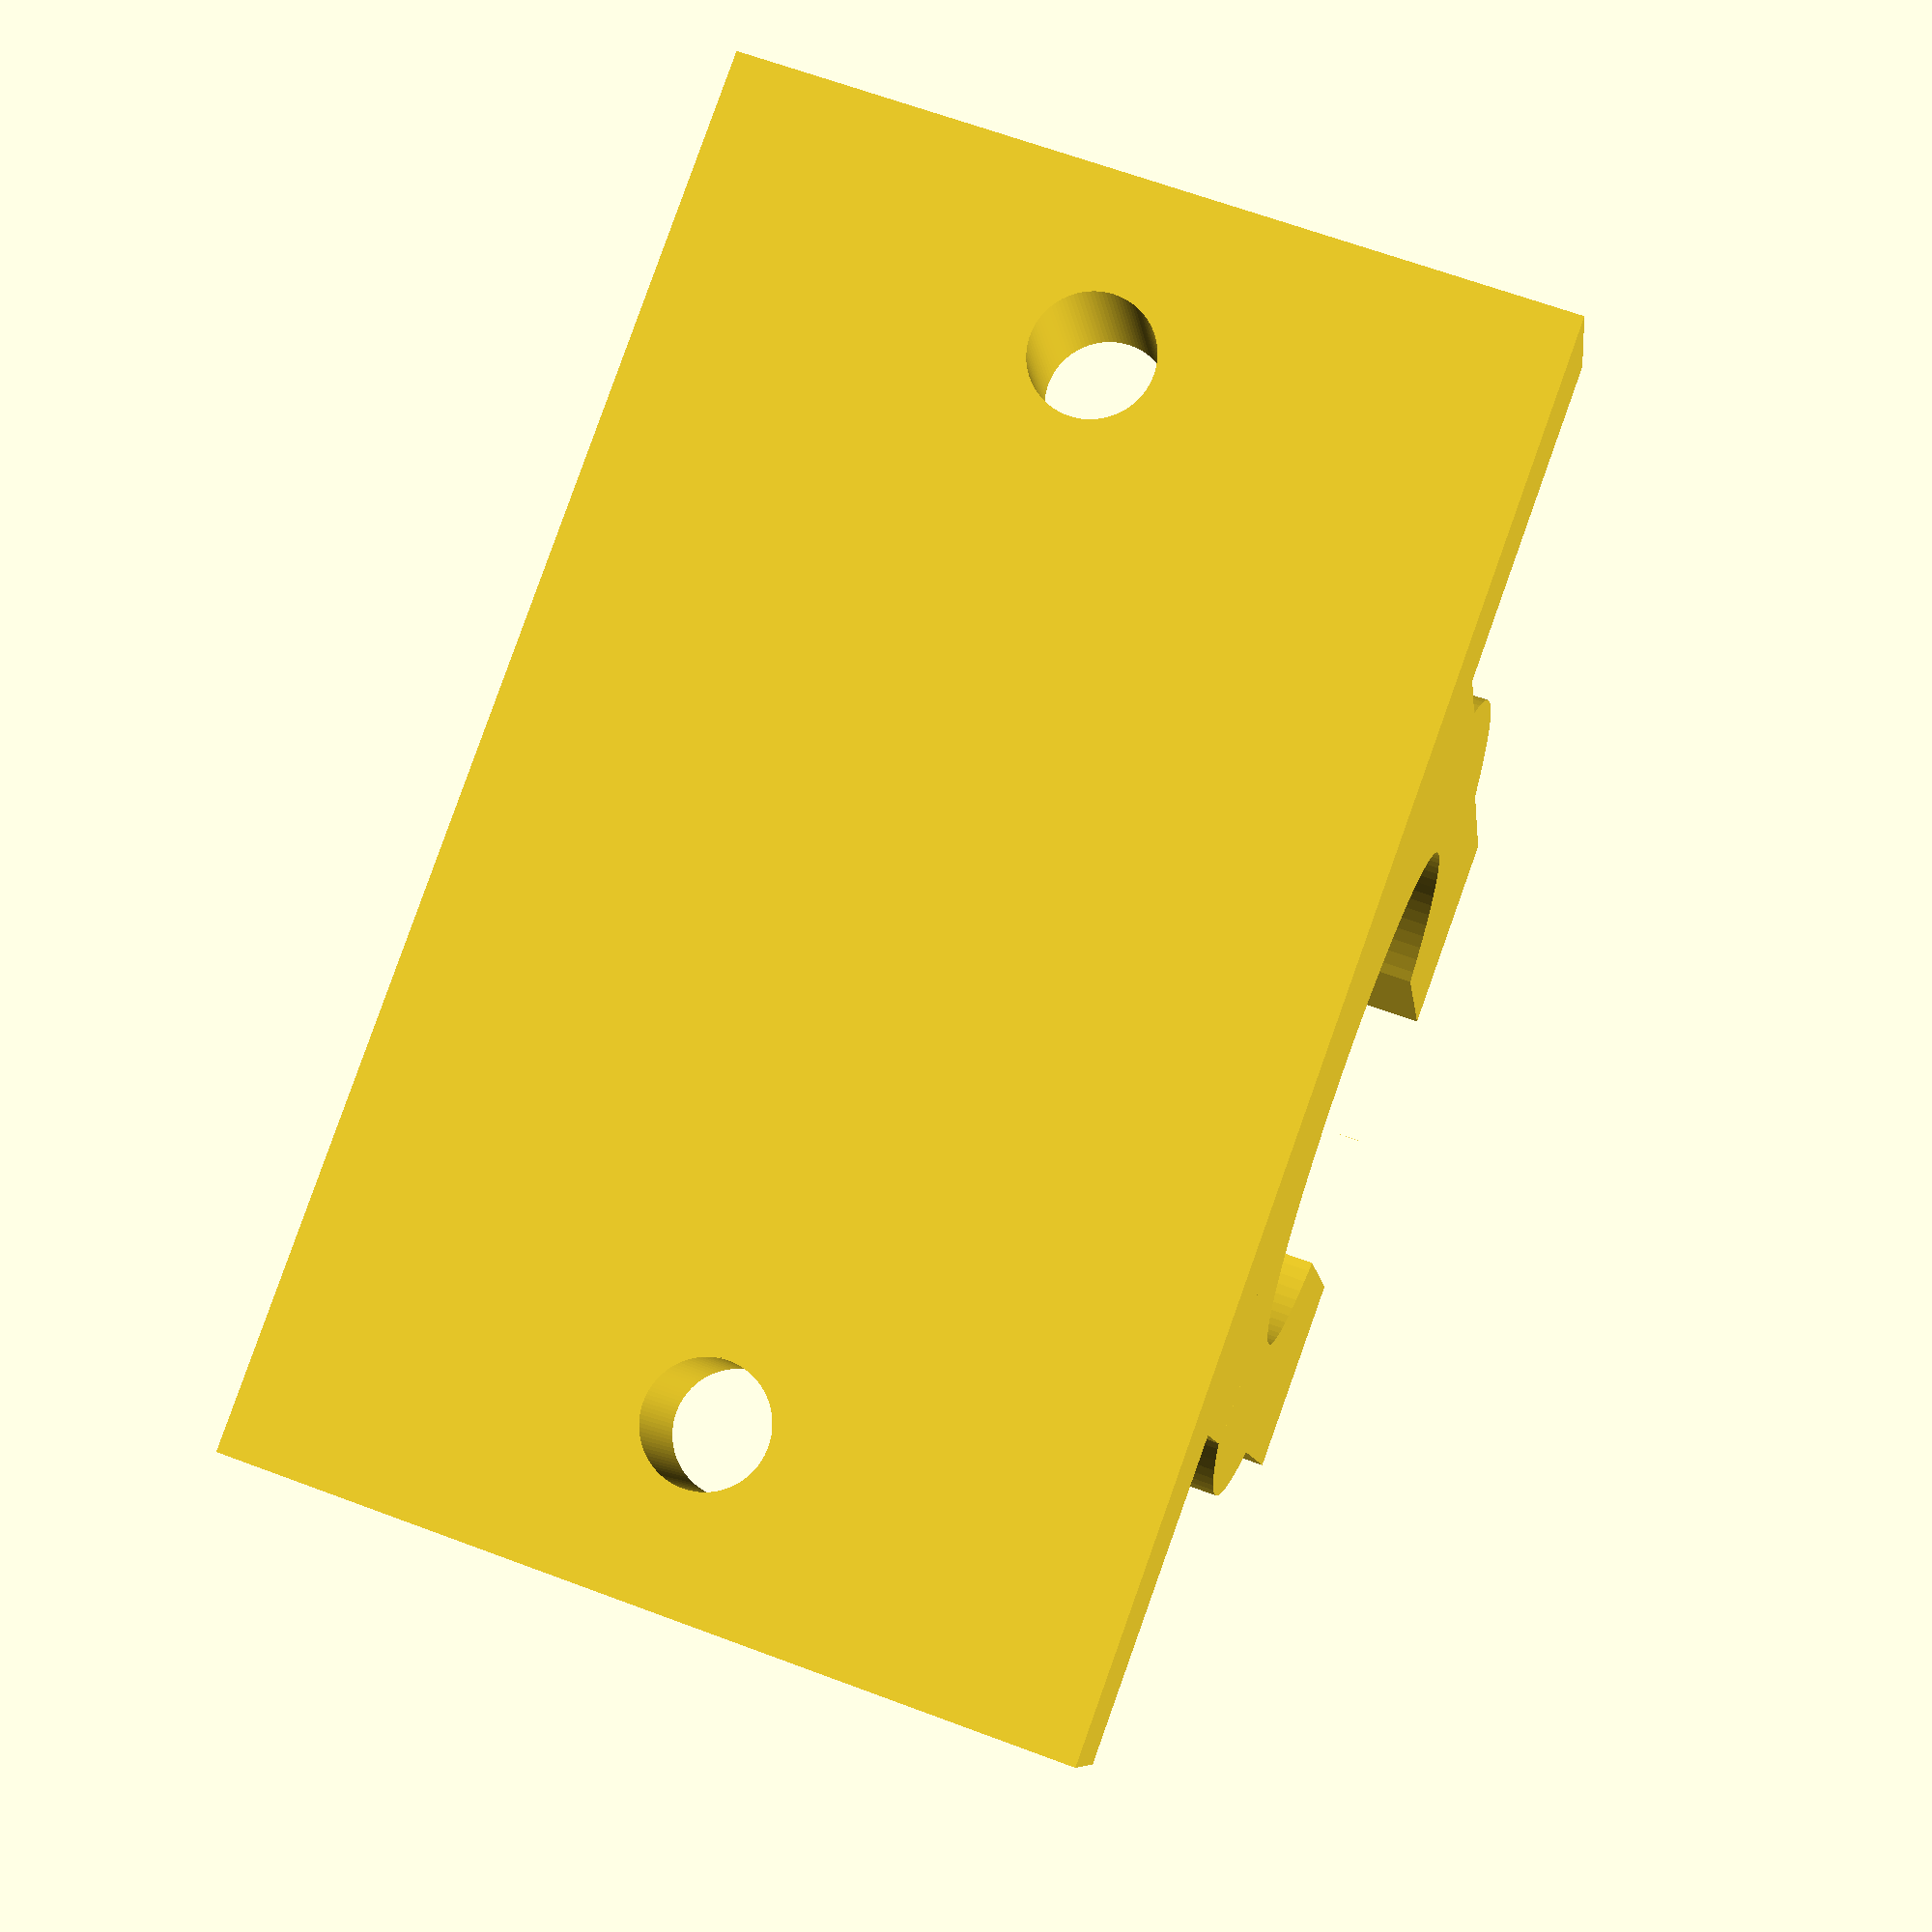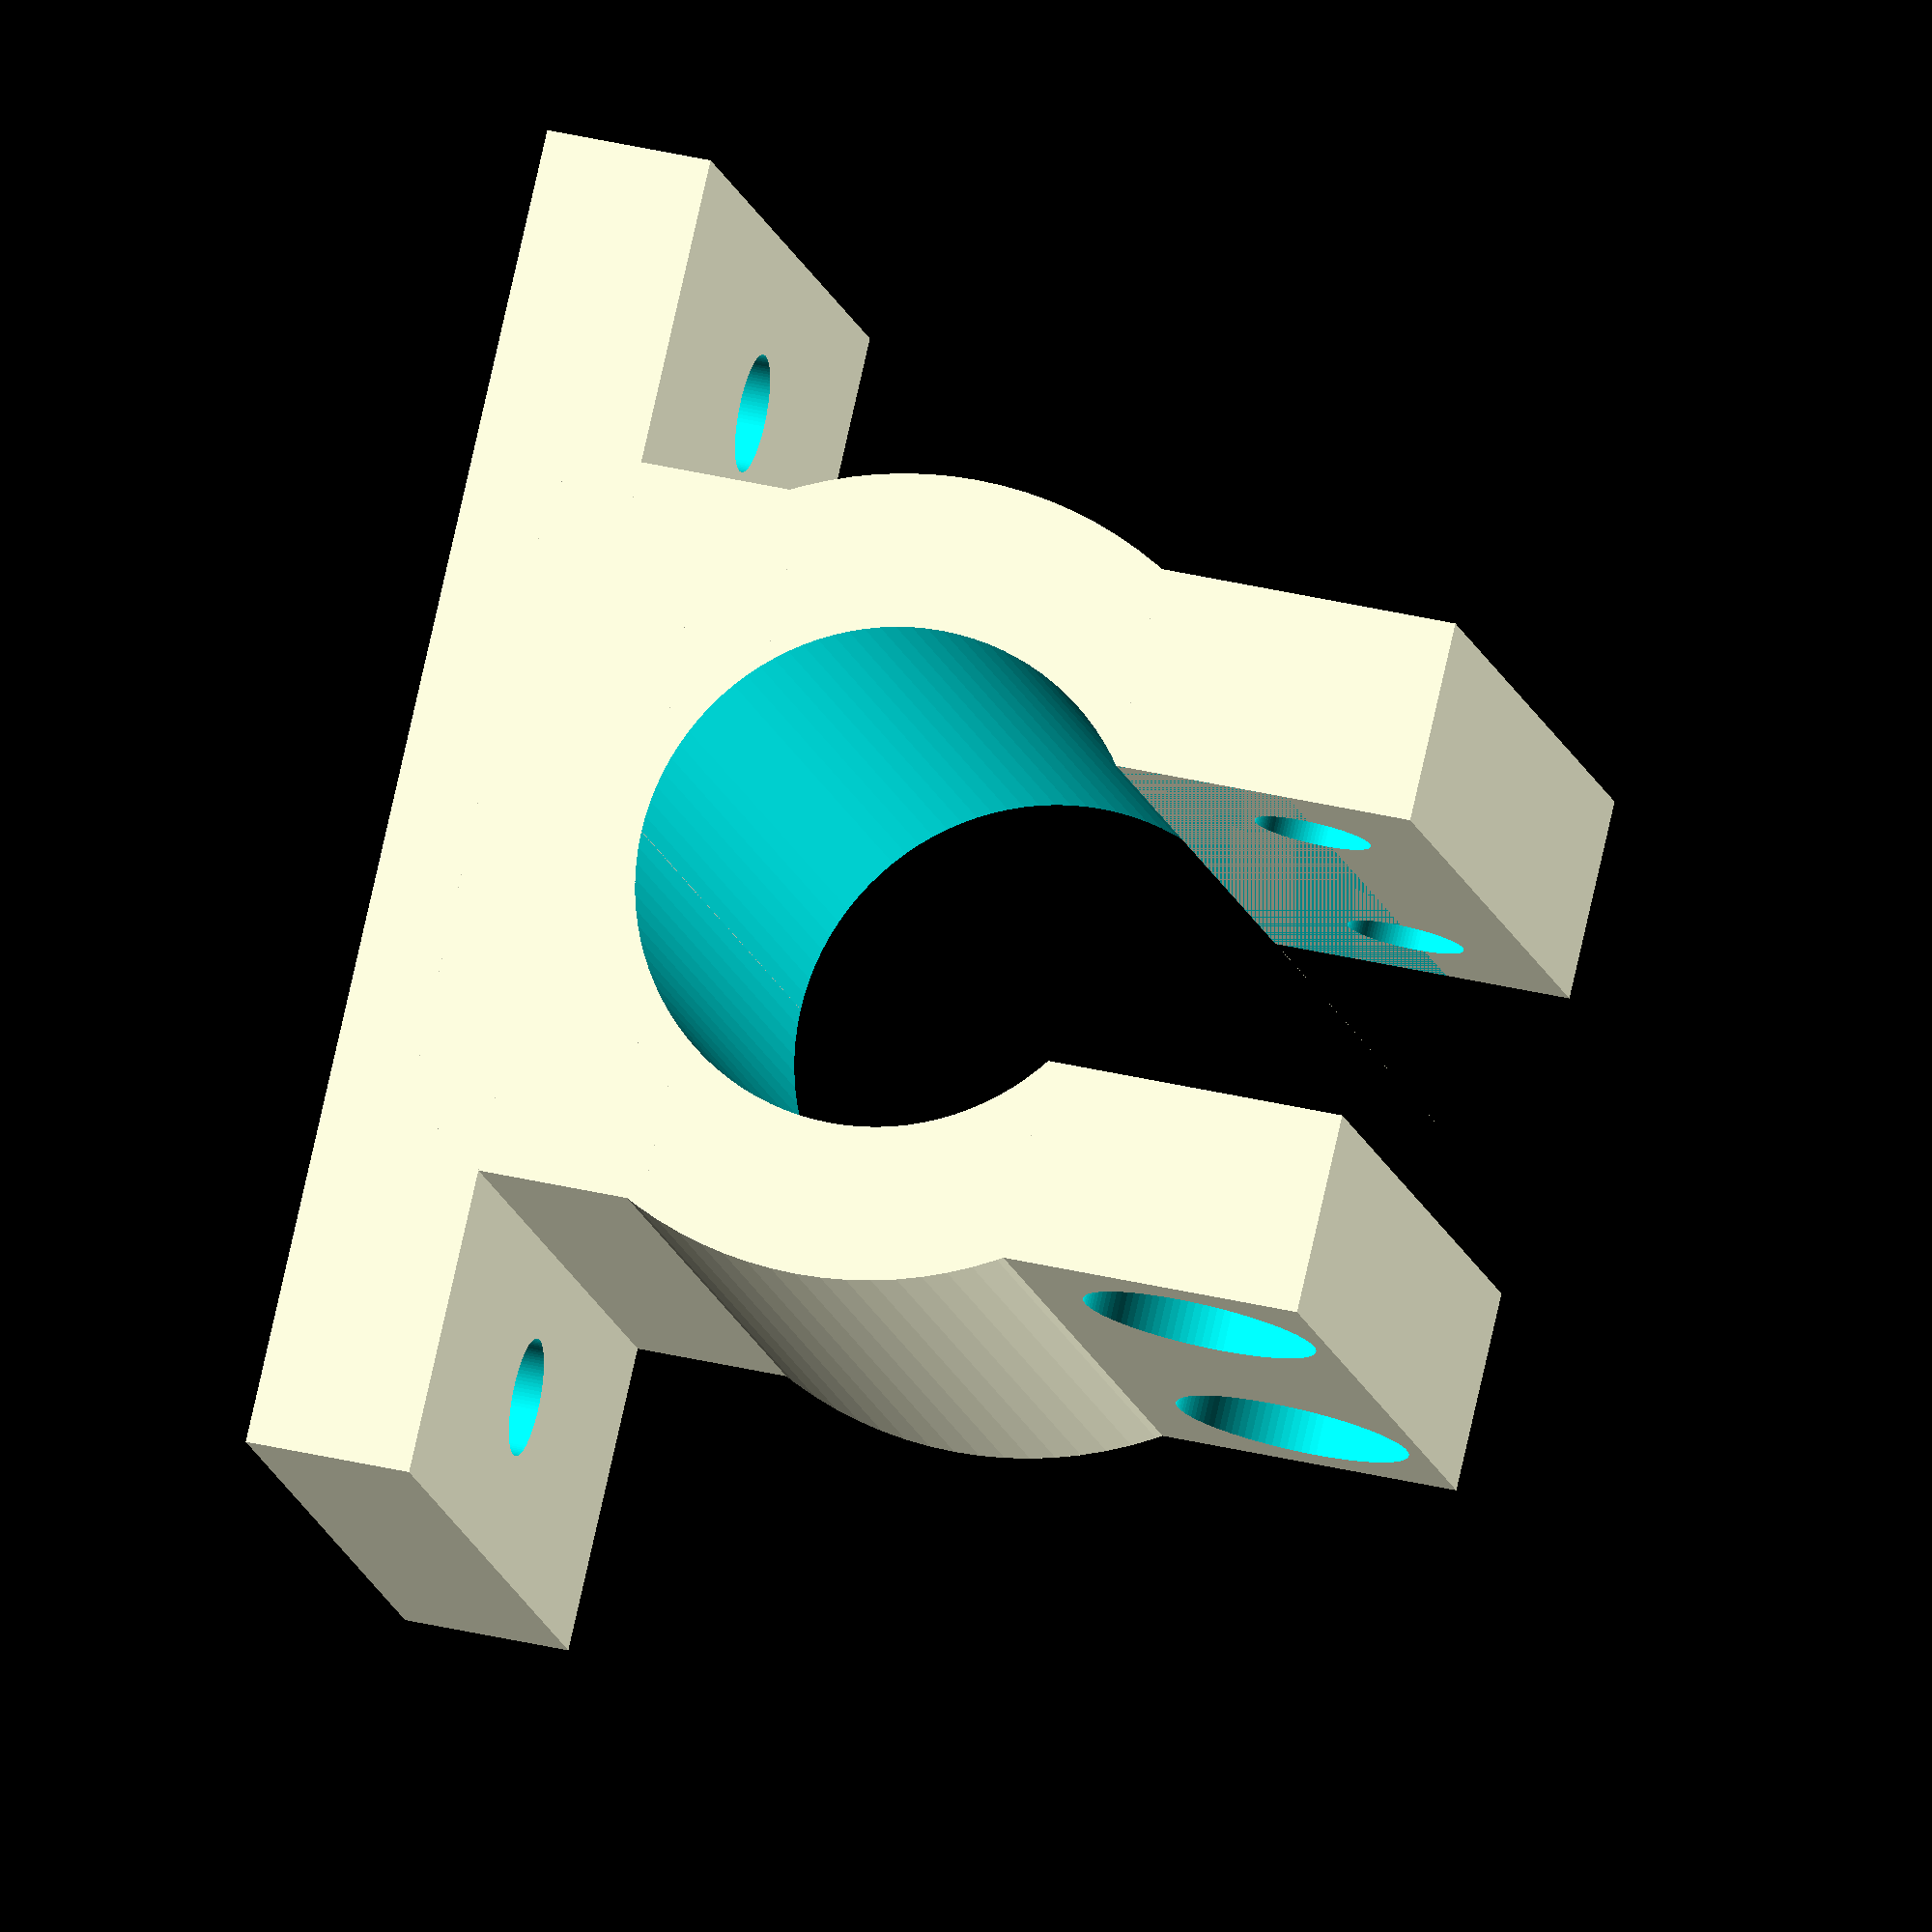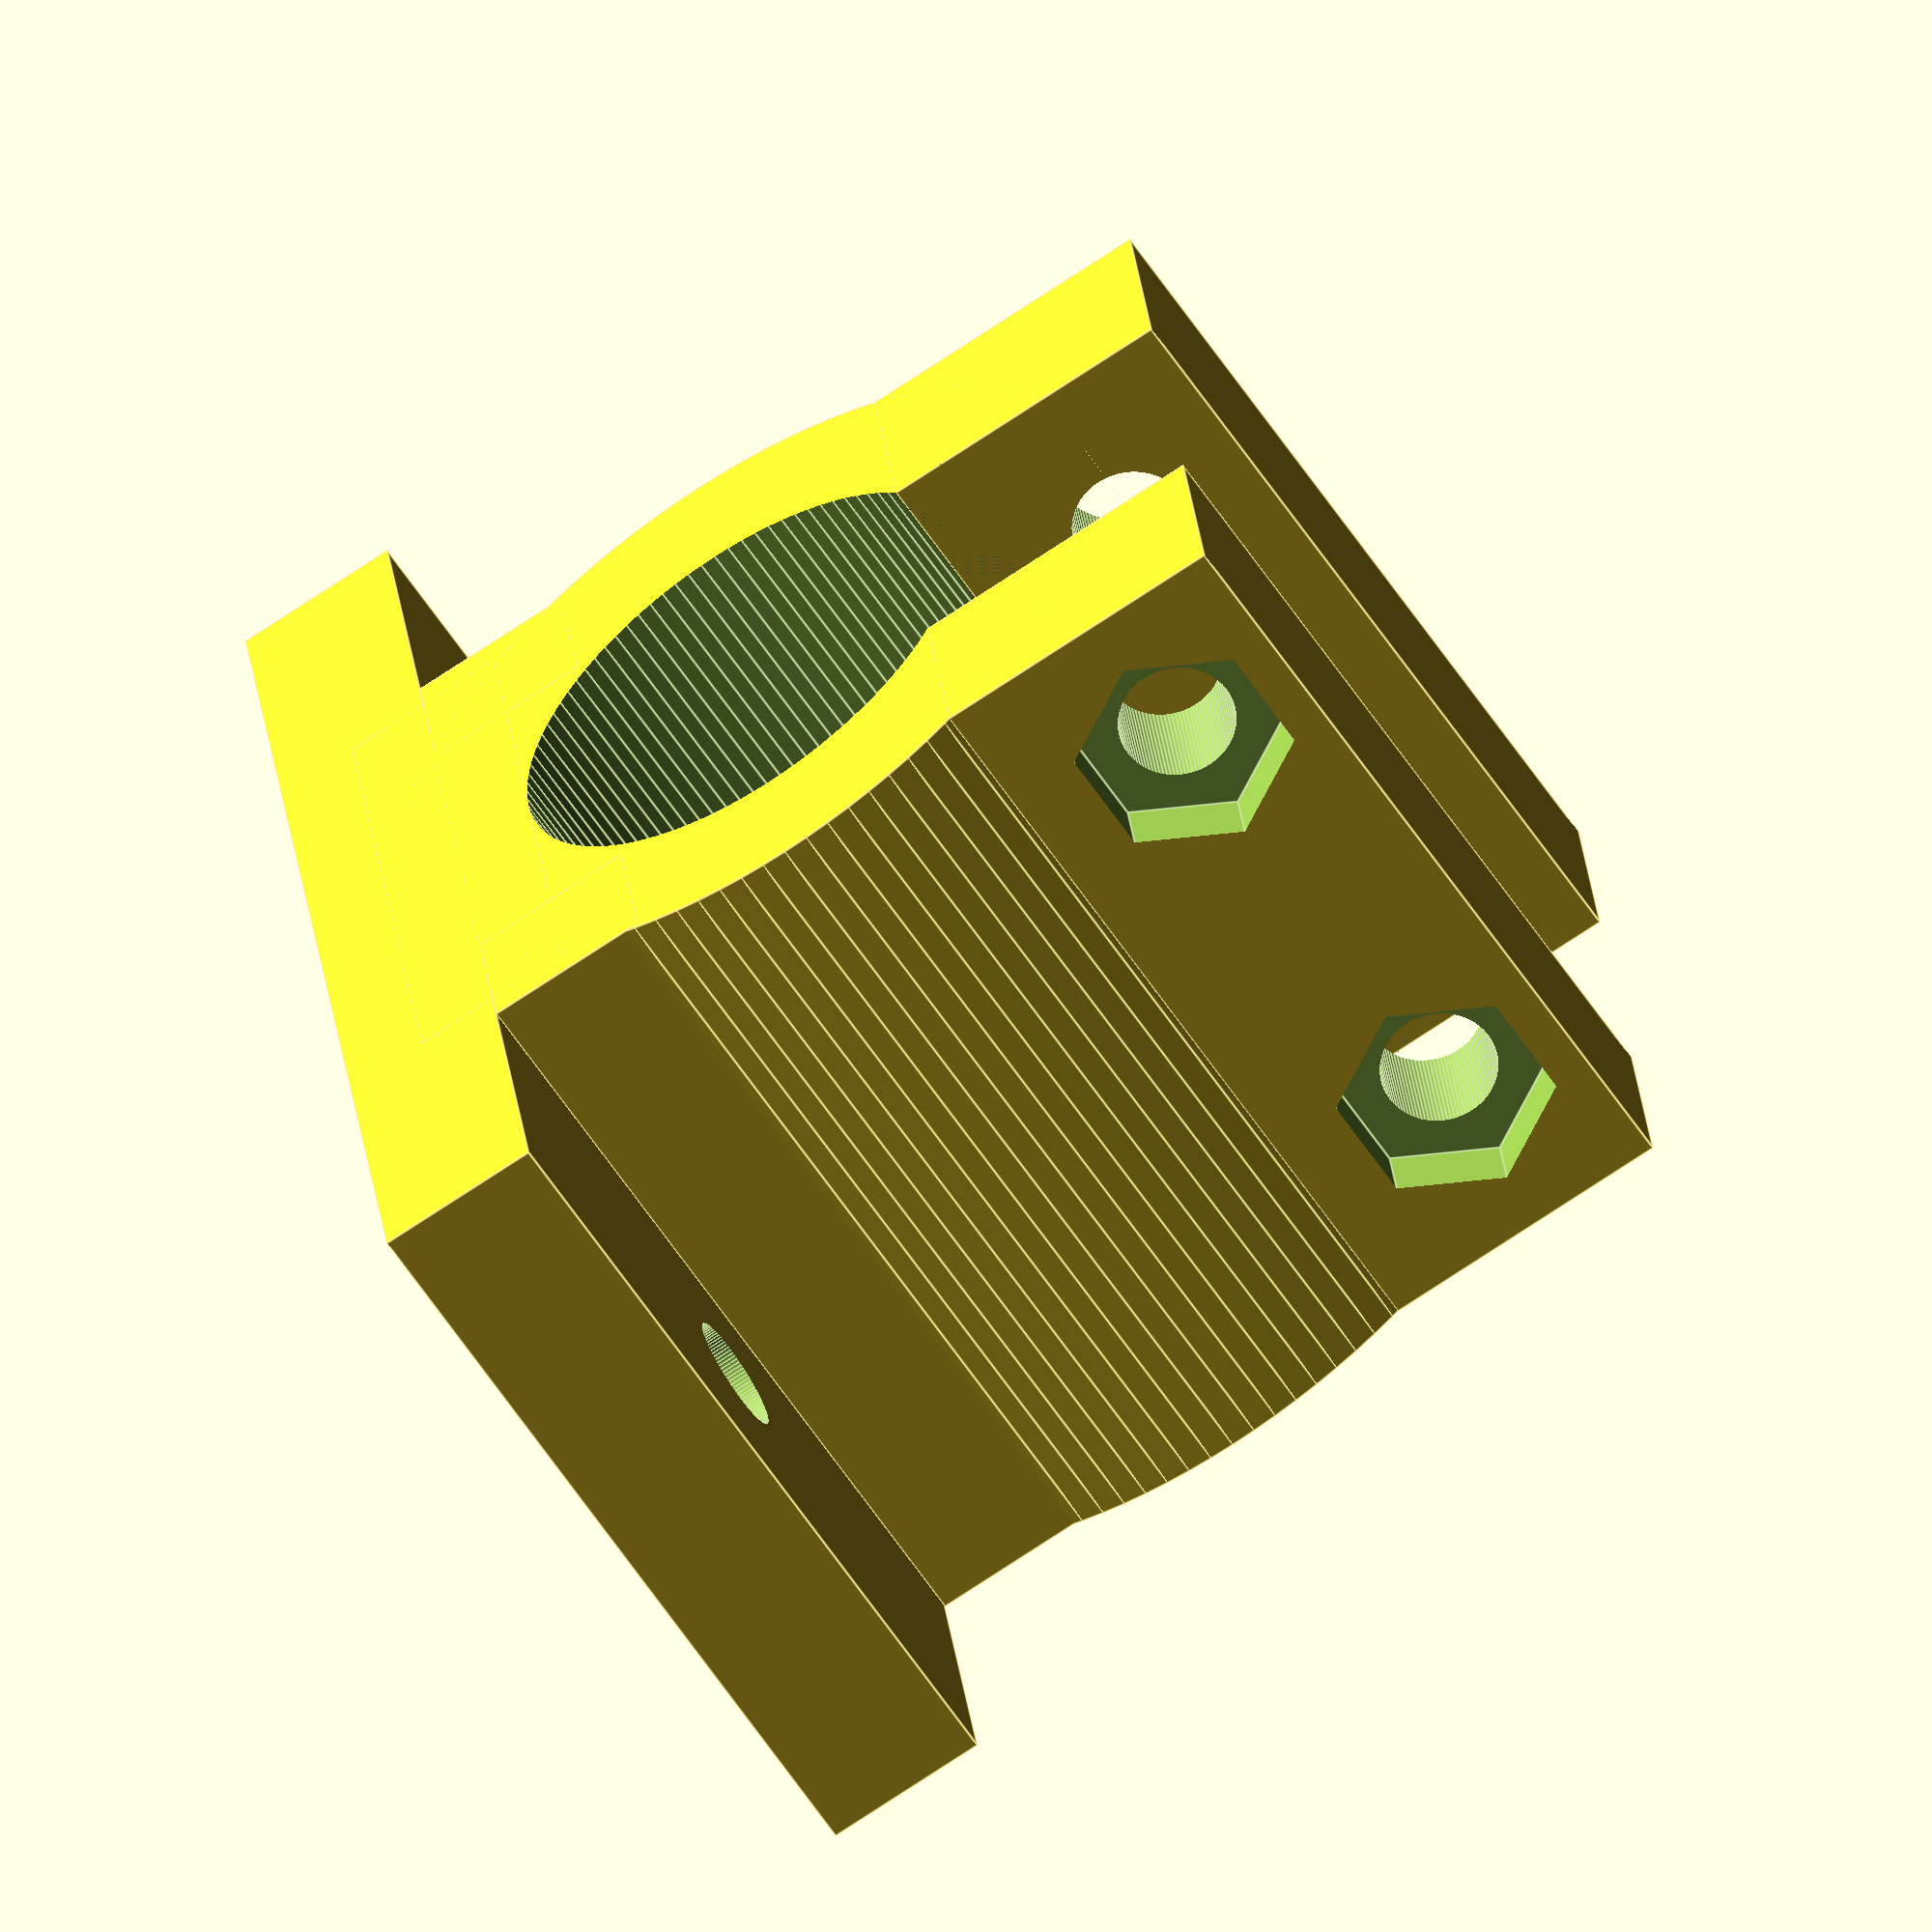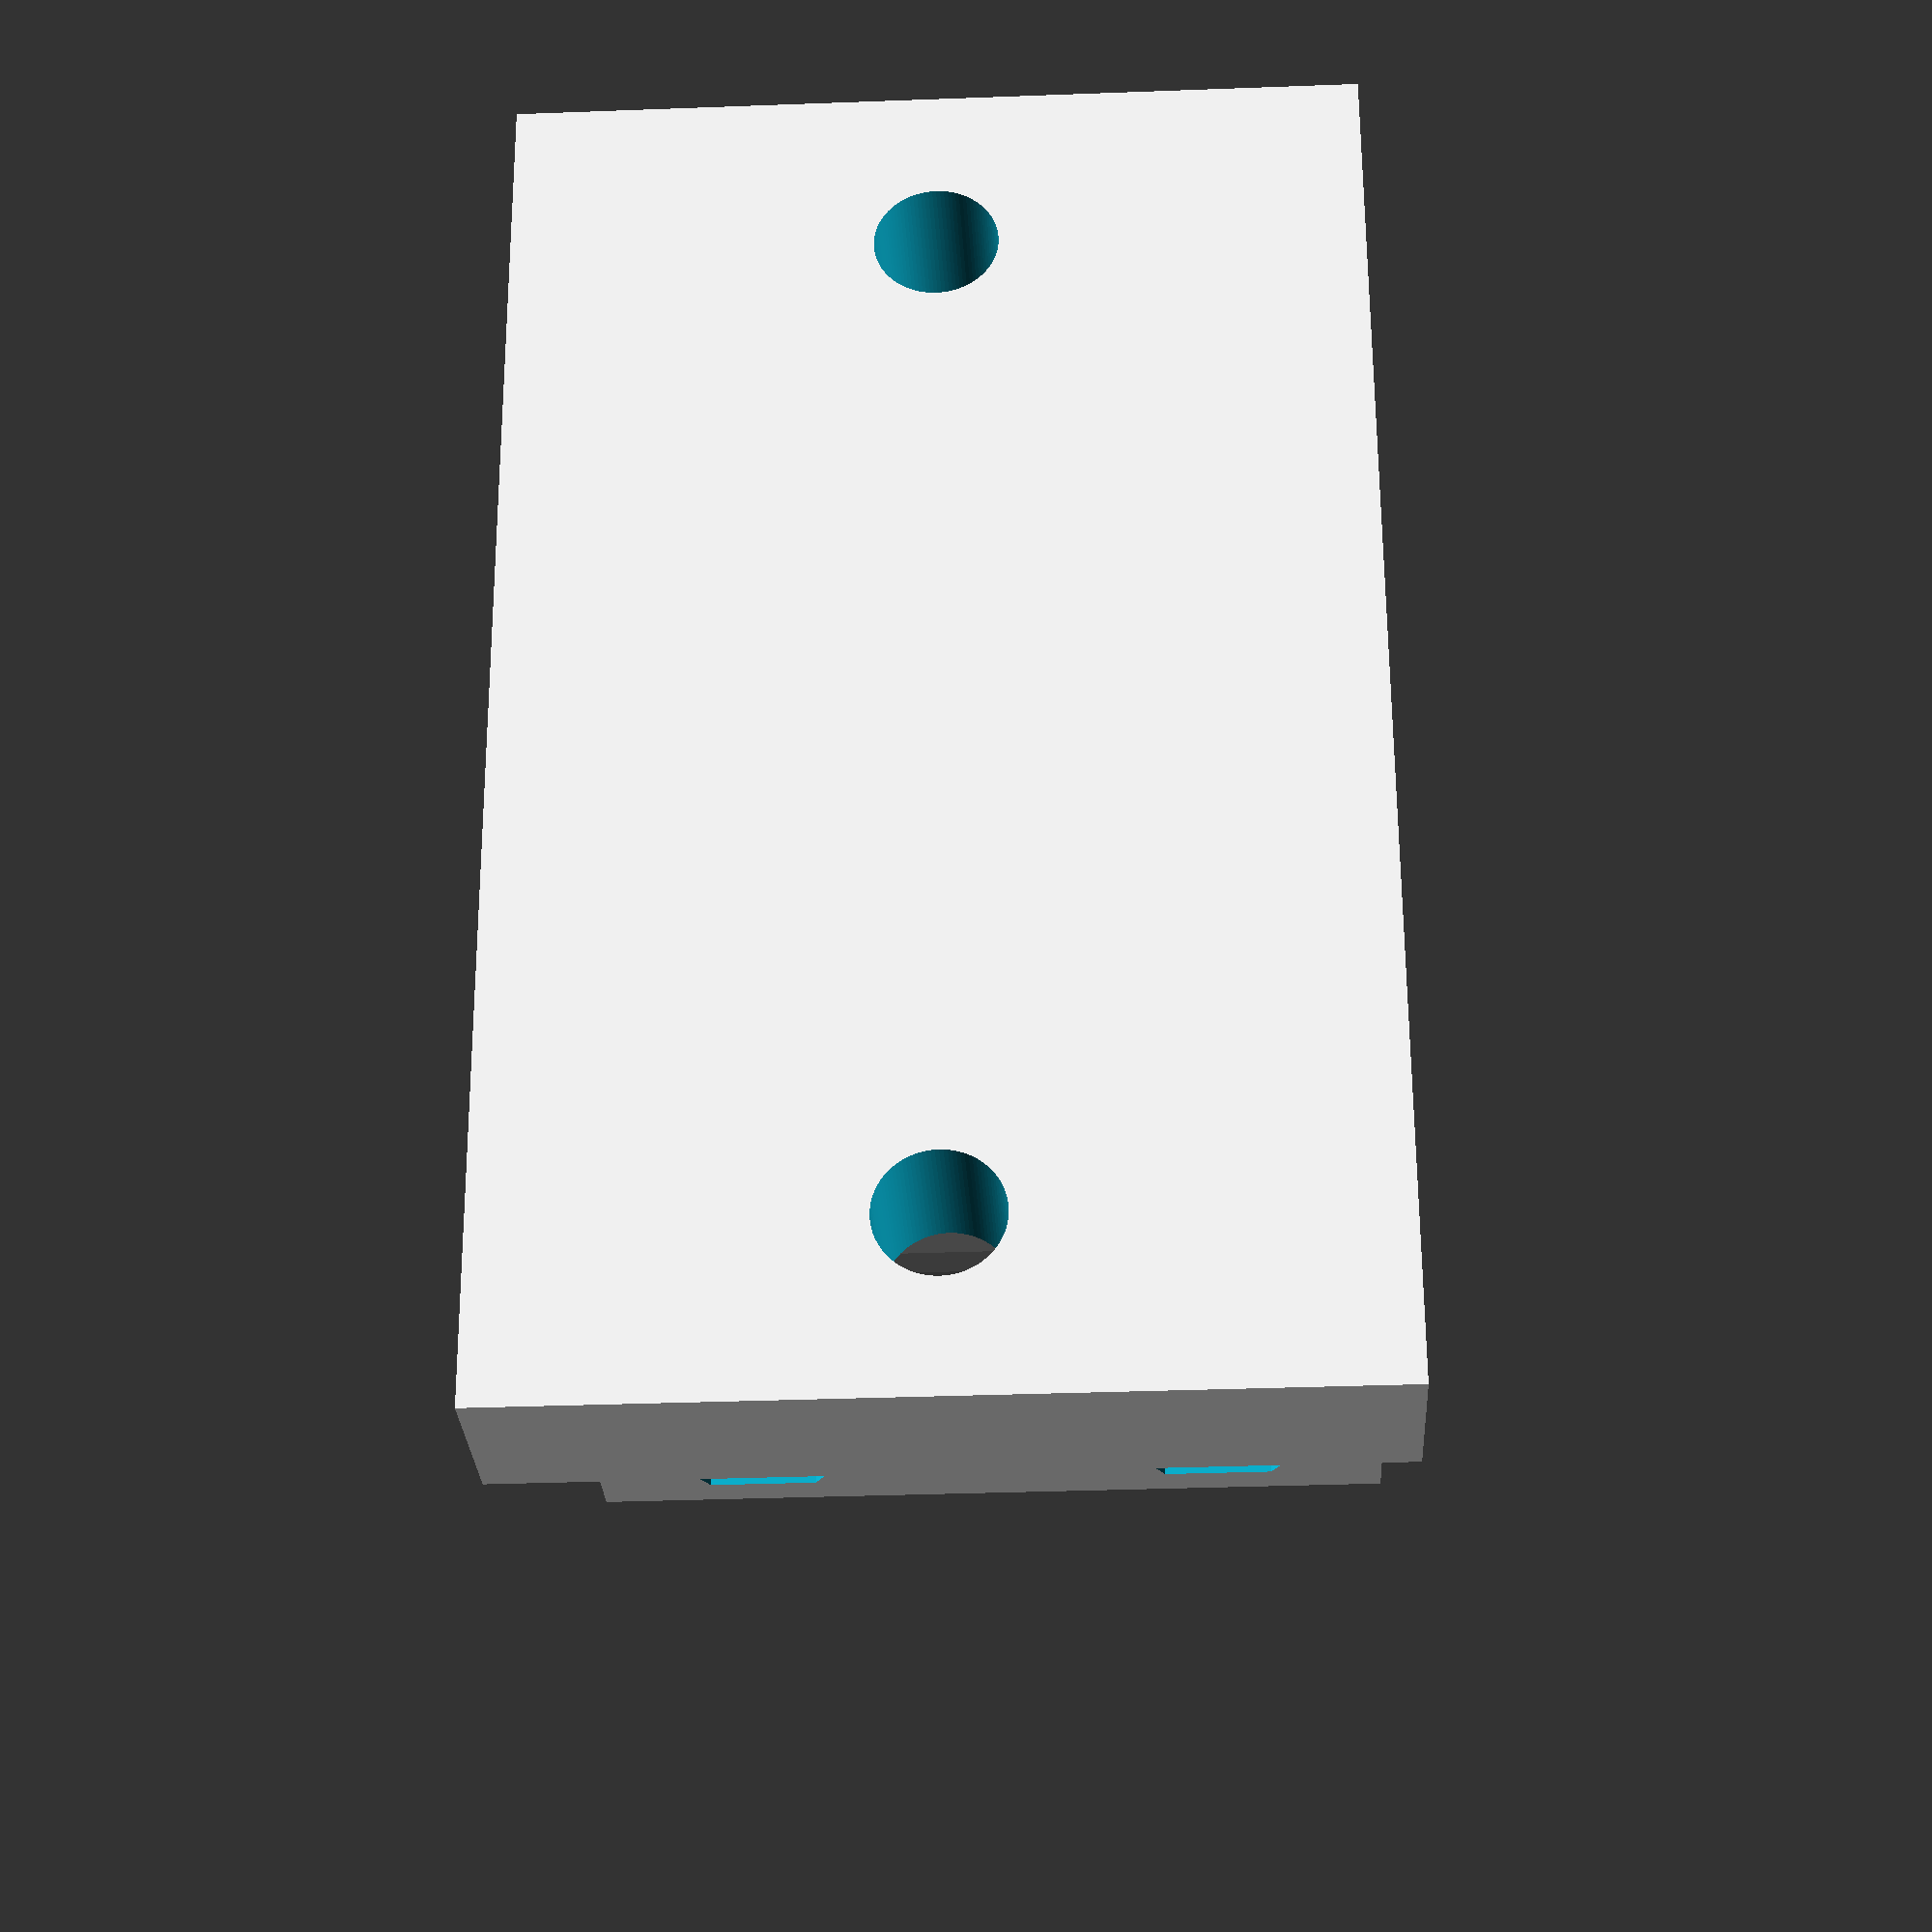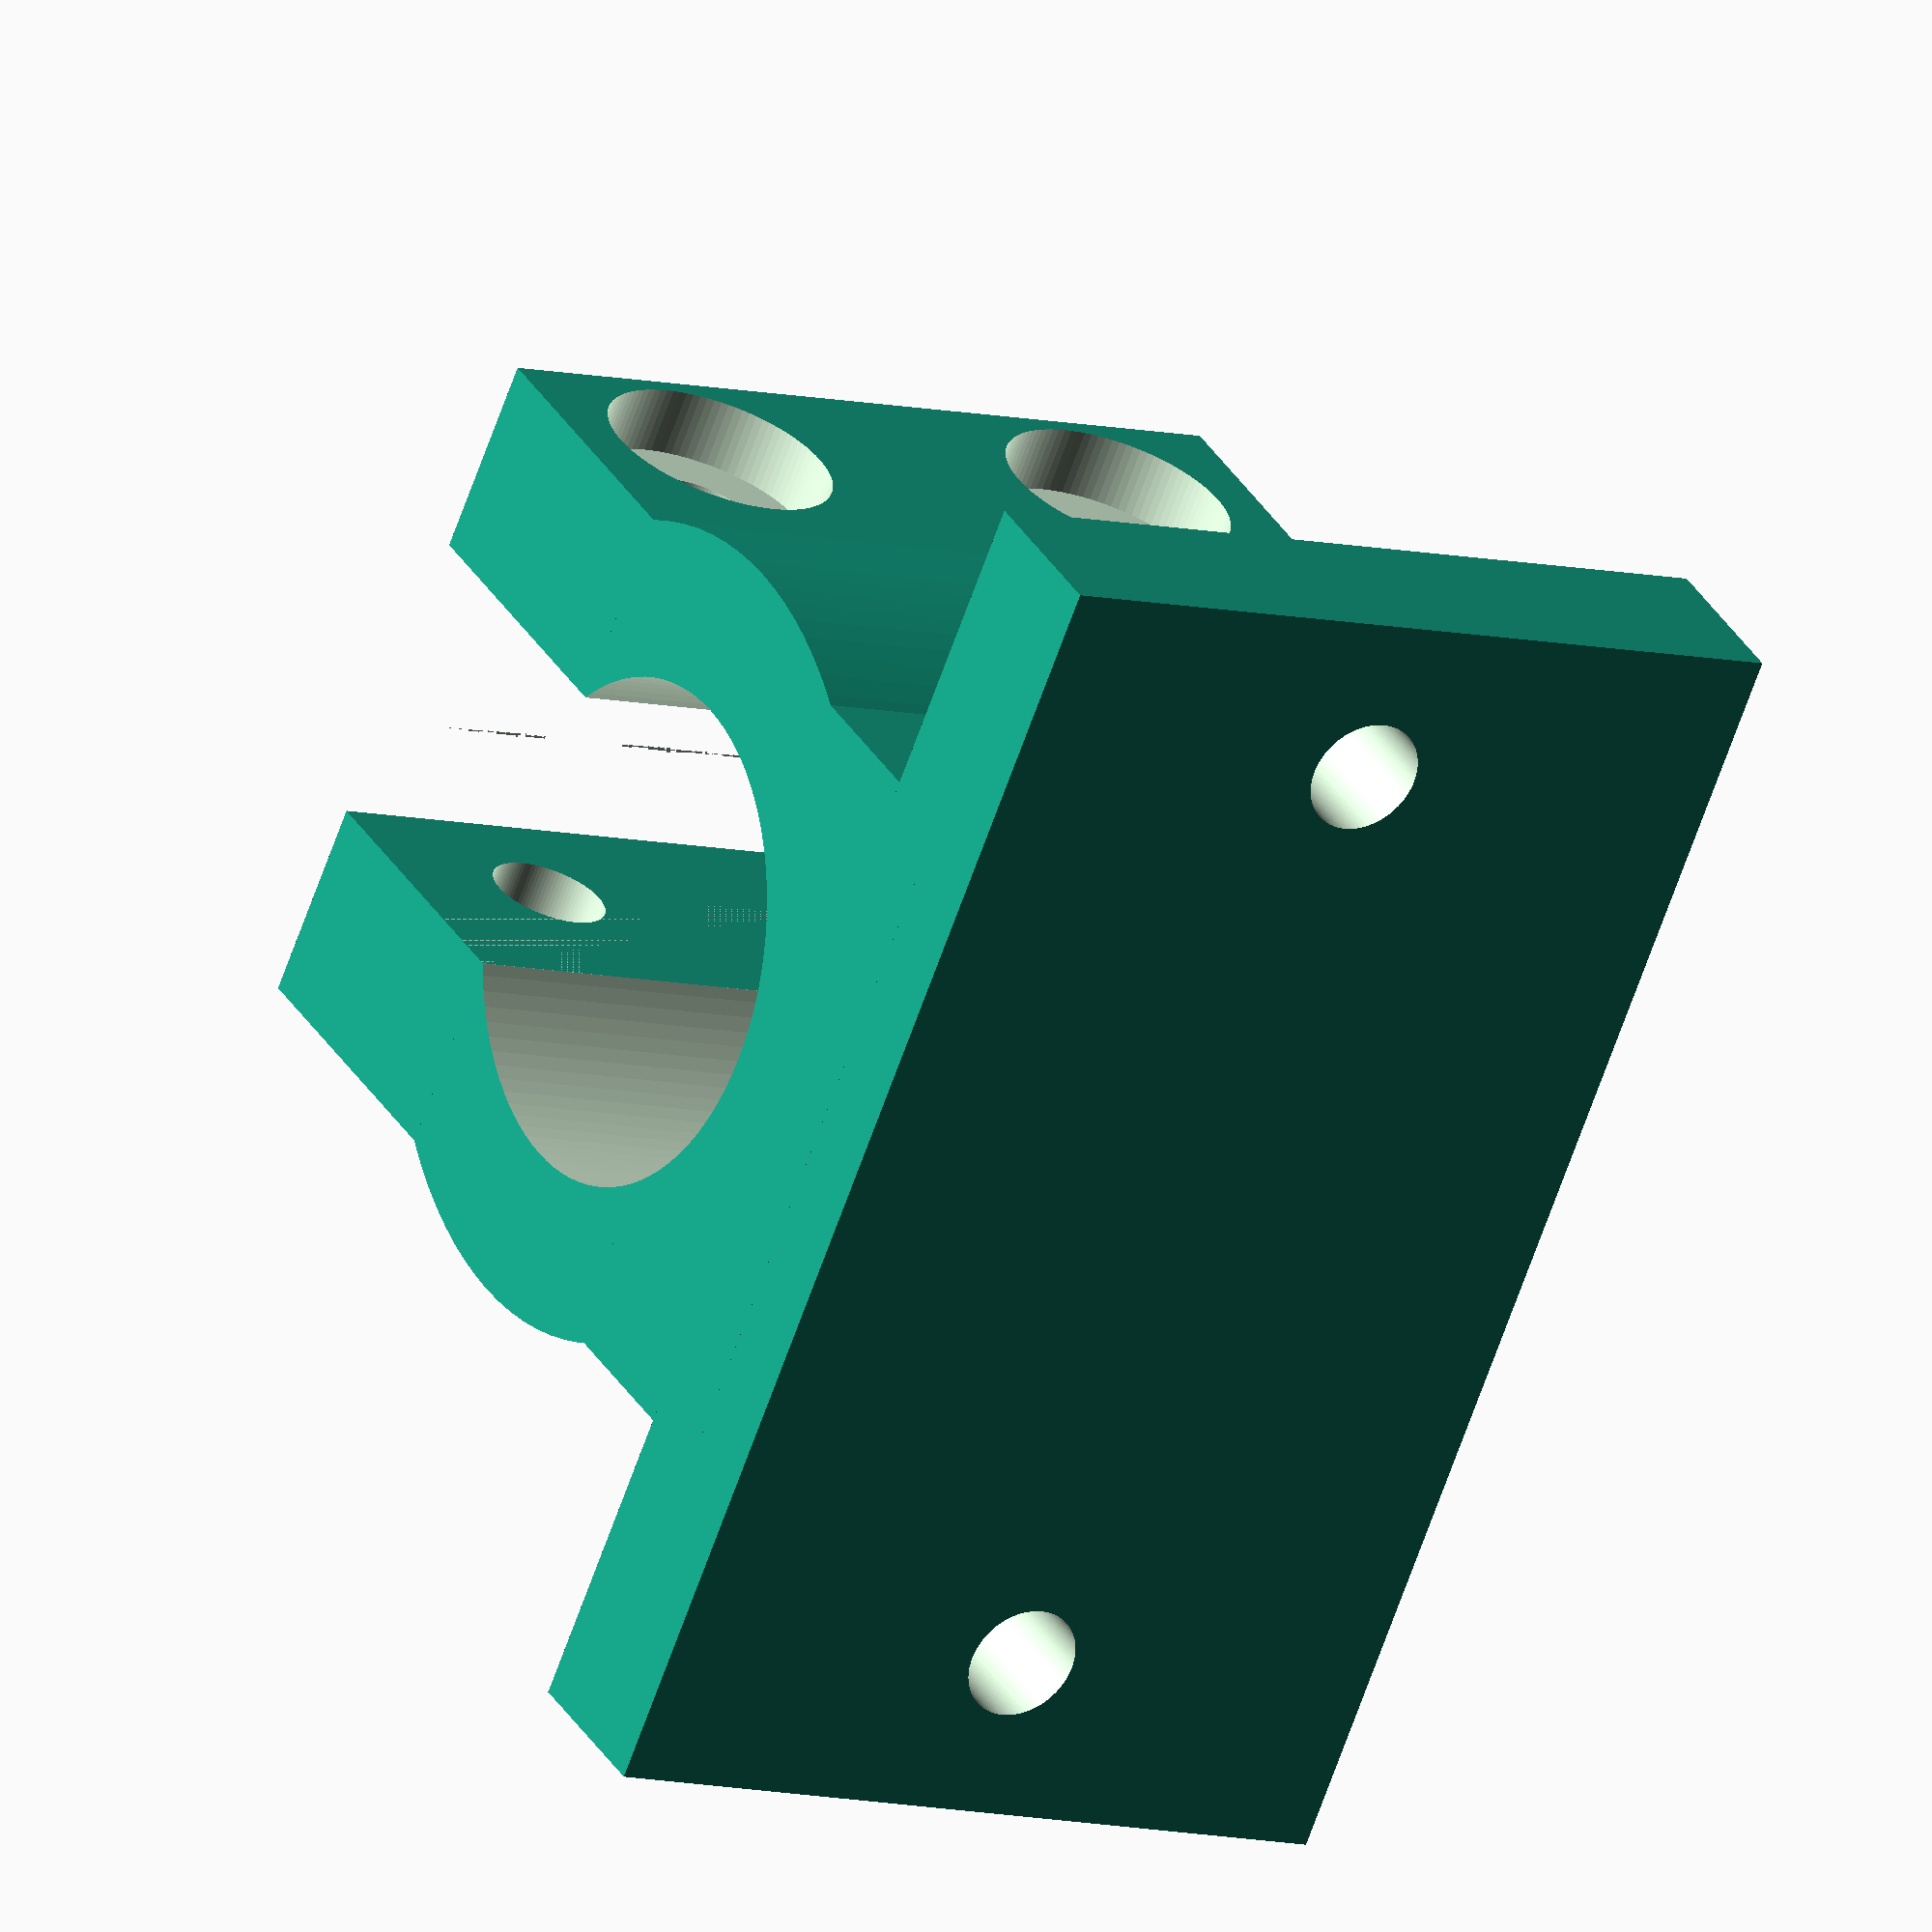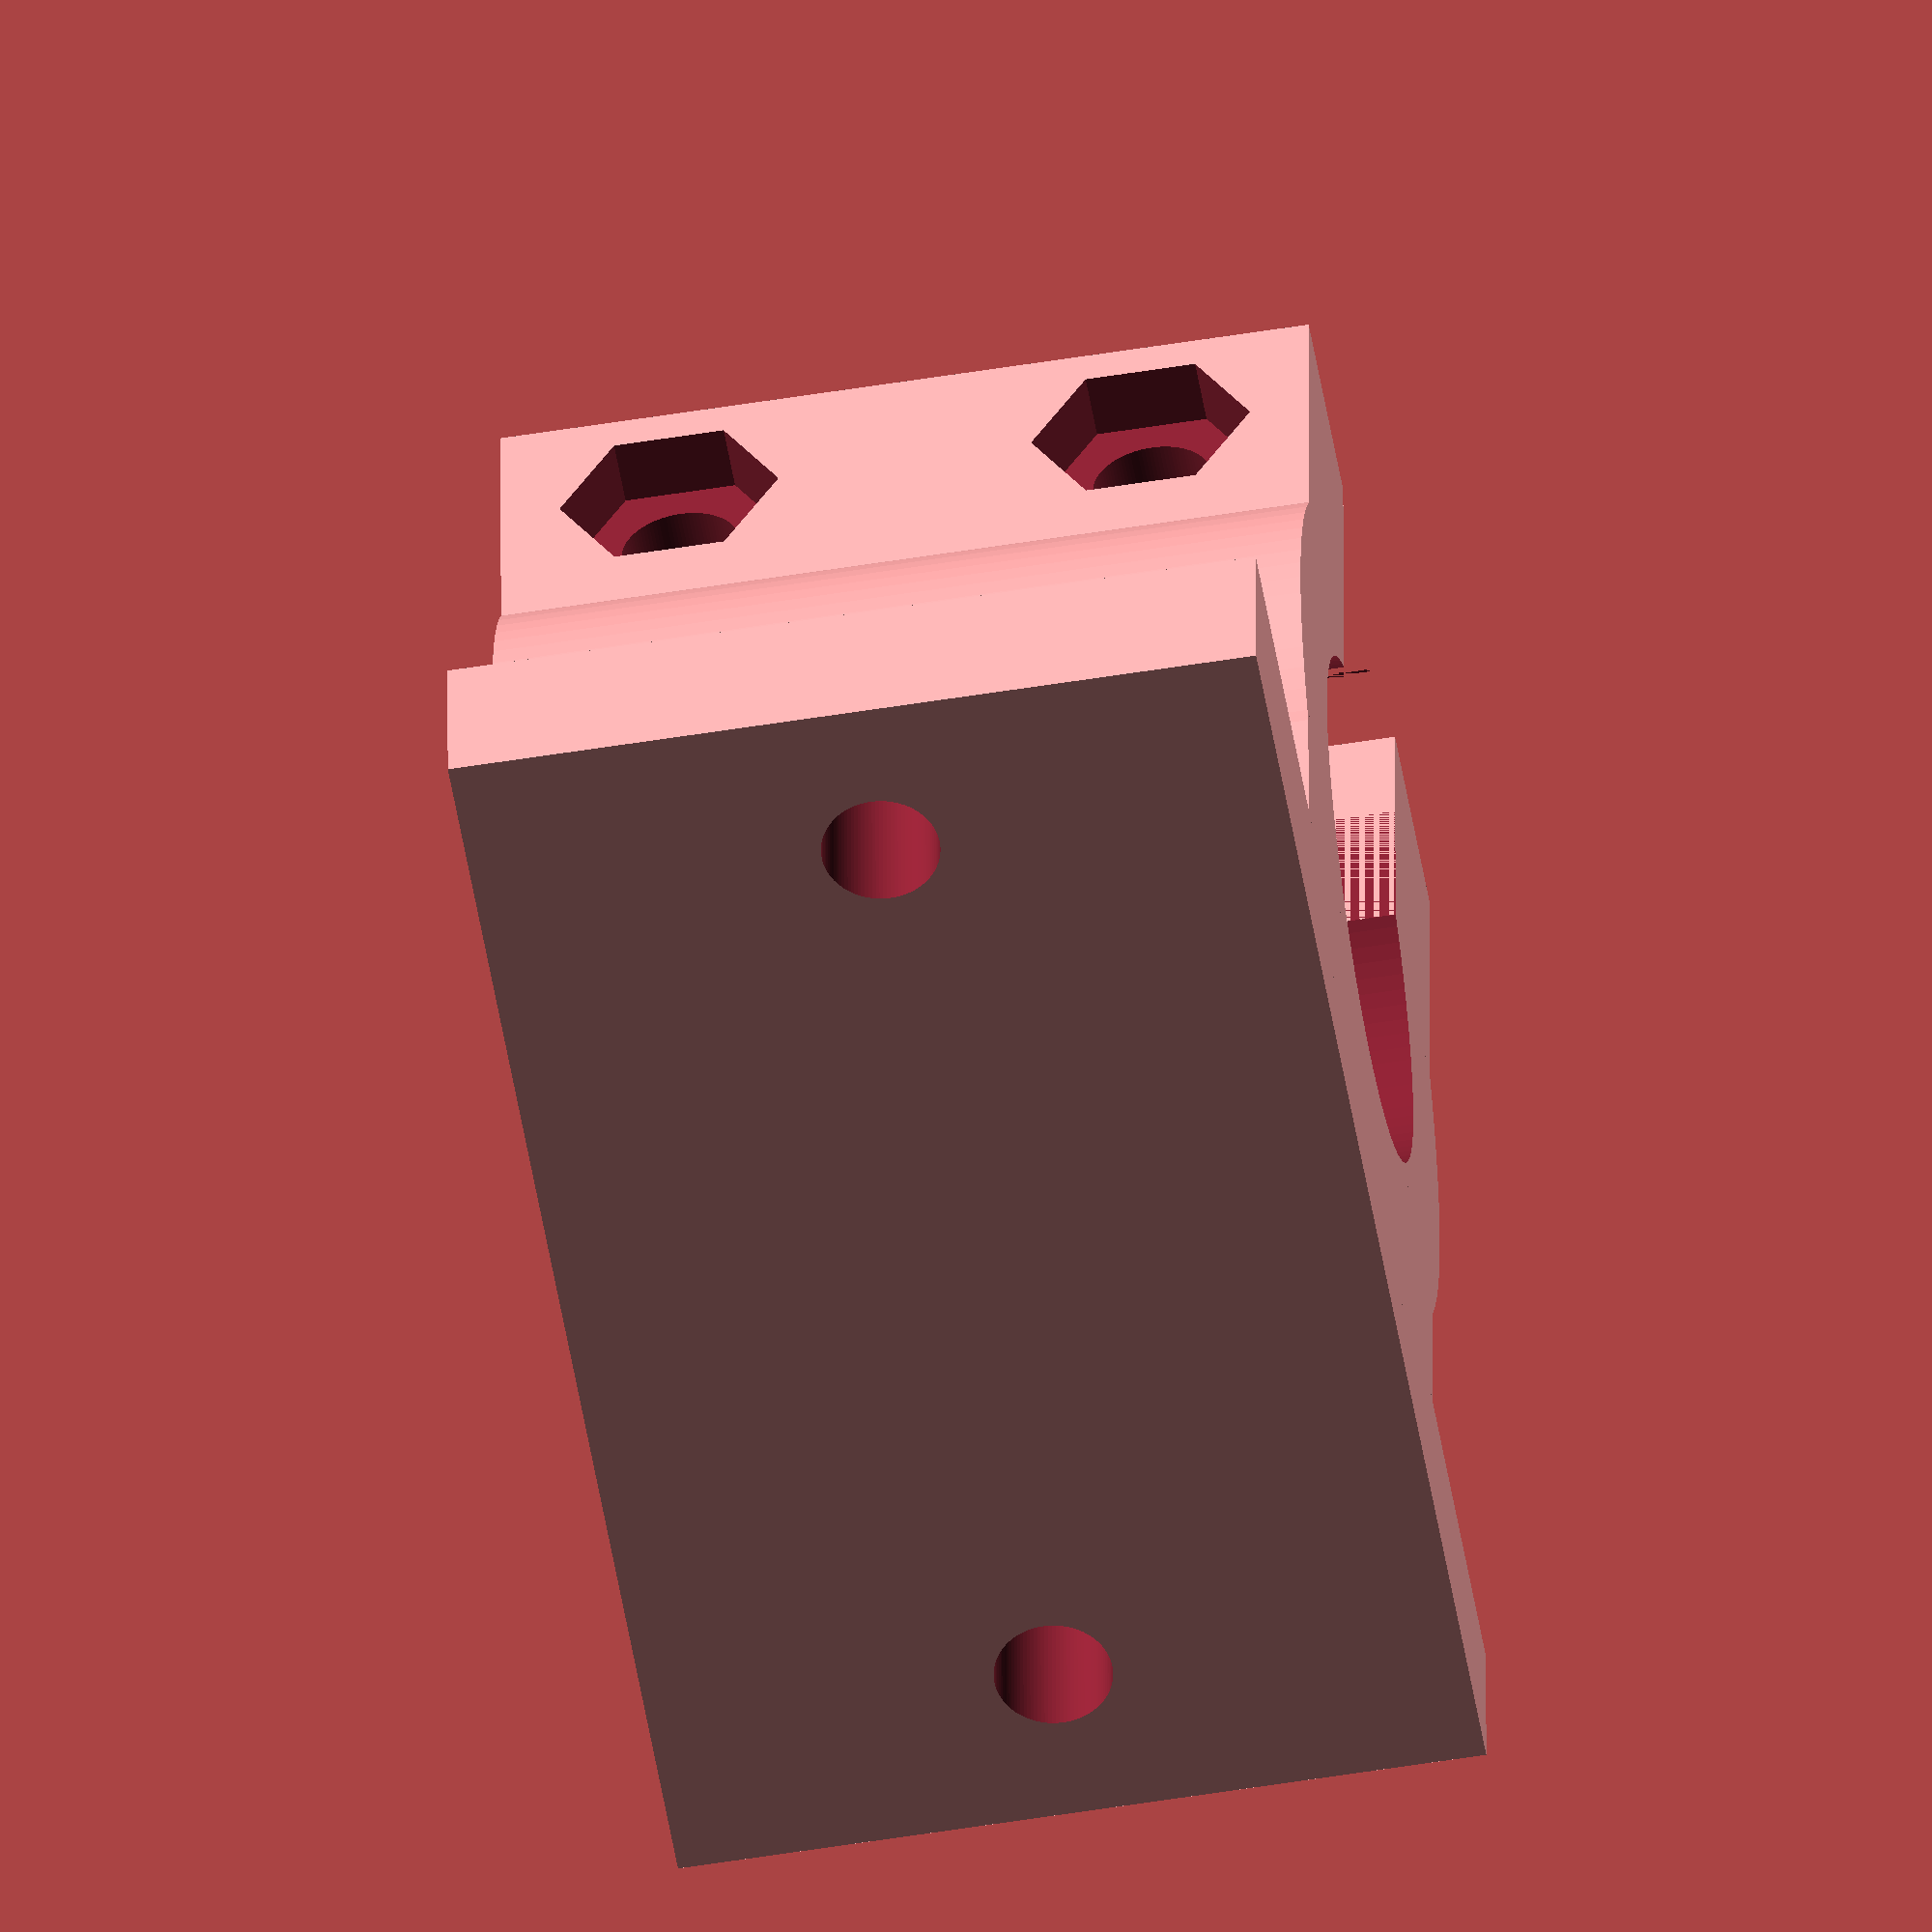
<openscad>
bearing_out_dia = 15;
bearing_wall = 4.6;
bearing_length = 24;

difference() {
    union() {
        difference() {
            cylinder(d=bearing_out_dia+2*bearing_wall, h=bearing_length, $fn=100);
            translate([0, 0, -1]) cylinder(d=bearing_out_dia, h=bearing_length+2, $fn=100);
            translate([0, bearing_out_dia/2+bearing_wall/2-1, bearing_length/2]) cube(size=[9, bearing_wall+2, bearing_length+2], center=true);
        }
        
        translate([0, bearing_out_dia/-2-5, bearing_length/2]) cube(size=[40, 5, bearing_length], center=true);
        translate([0, bearing_out_dia/-2-2.5, bearing_length/2]) cube(size=[bearing_out_dia+bearing_wall, 5, bearing_length], center=true);
        translate([bearing_out_dia/-2-1, bearing_out_dia/-2, bearing_length/2]) cube(size=[bearing_wall, 5, bearing_length], center=true);
        translate([bearing_out_dia/2+1, bearing_out_dia/-2, bearing_length/2]) cube(size=[bearing_wall, 5, bearing_length], center=true);
        
        translate([-7.5, 3+bearing_out_dia/2, bearing_length/2]) cube(size=[6, 9, bearing_length], center=true);
        translate([7.5, 3+bearing_out_dia/2, bearing_length/2]) cube(size=[6, 9, bearing_length], center=true);
    }
    
    translate([-15, 0, bearing_length/2]) rotate(a=[90, 0, 0]) cylinder(d=3.5, h=100, $fn=100);
    translate([15, 0, bearing_length/2]) rotate(a=[90, 0, 0]) cylinder(d=3.5, h=100, $fn=100);
    
    translate([-30, bearing_out_dia/2+3.5, bearing_length/2+7]) rotate(a=[0, 90, 0]) cylinder(d=3.5, h=100, $fn=100);
    translate([-30, bearing_out_dia/2+3.5, bearing_length/2-7]) rotate(a=[0, 90, 0]) cylinder(d=3.5, h=100, $fn=100);
    
    translate([-3-4.5-4, bearing_out_dia/2+3.5, bearing_length/2+7]) rotate(a=[0, 90, 0]) cylinder(d=7, h=3, $fn=100);
    translate([-3-4.5-4, bearing_out_dia/2+3.5, bearing_length/2-7]) rotate(a=[0, 90, 0]) cylinder(d=7, h=3, $fn=100);
    
    translate([4.5+4, bearing_out_dia/2+3.5, bearing_length/2+7]) rotate(a=[0, 90, 0]) cylinder(d=6.5, h=3, $fn=6);
    translate([4.5+4, bearing_out_dia/2+3.5, bearing_length/2-7]) rotate(a=[0, 90, 0]) cylinder(d=6.5, h=3, $fn=6);
}





</openscad>
<views>
elev=115.9 azim=18.7 roll=69.2 proj=p view=wireframe
elev=12.8 azim=257.0 roll=191.2 proj=o view=wireframe
elev=59.8 azim=82.9 roll=33.2 proj=o view=edges
elev=34.2 azim=83.9 roll=272.9 proj=p view=wireframe
elev=188.6 azim=233.0 roll=303.7 proj=o view=solid
elev=235.4 azim=180.7 roll=80.3 proj=o view=solid
</views>
